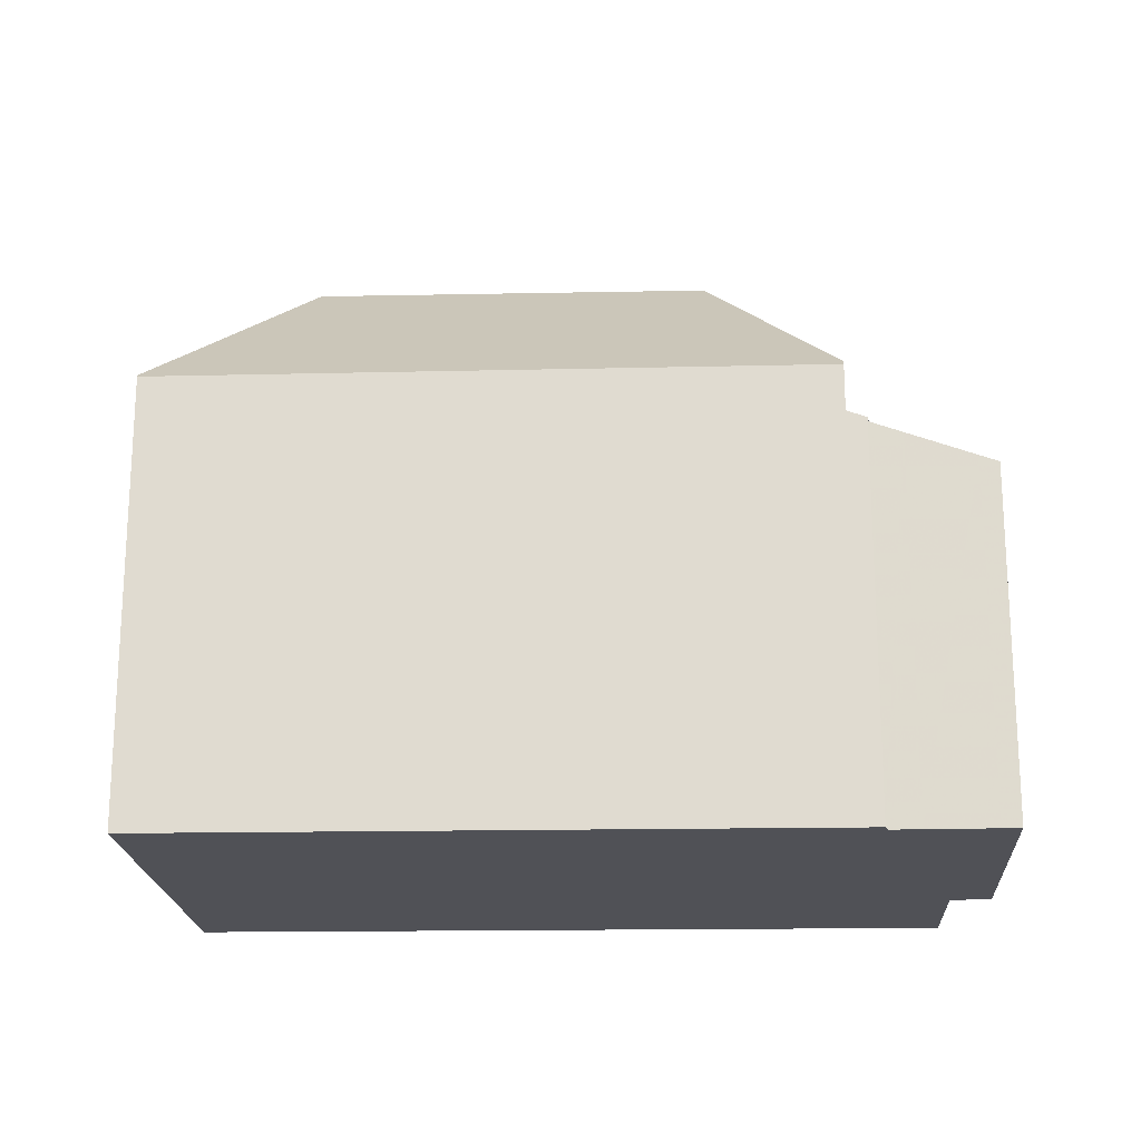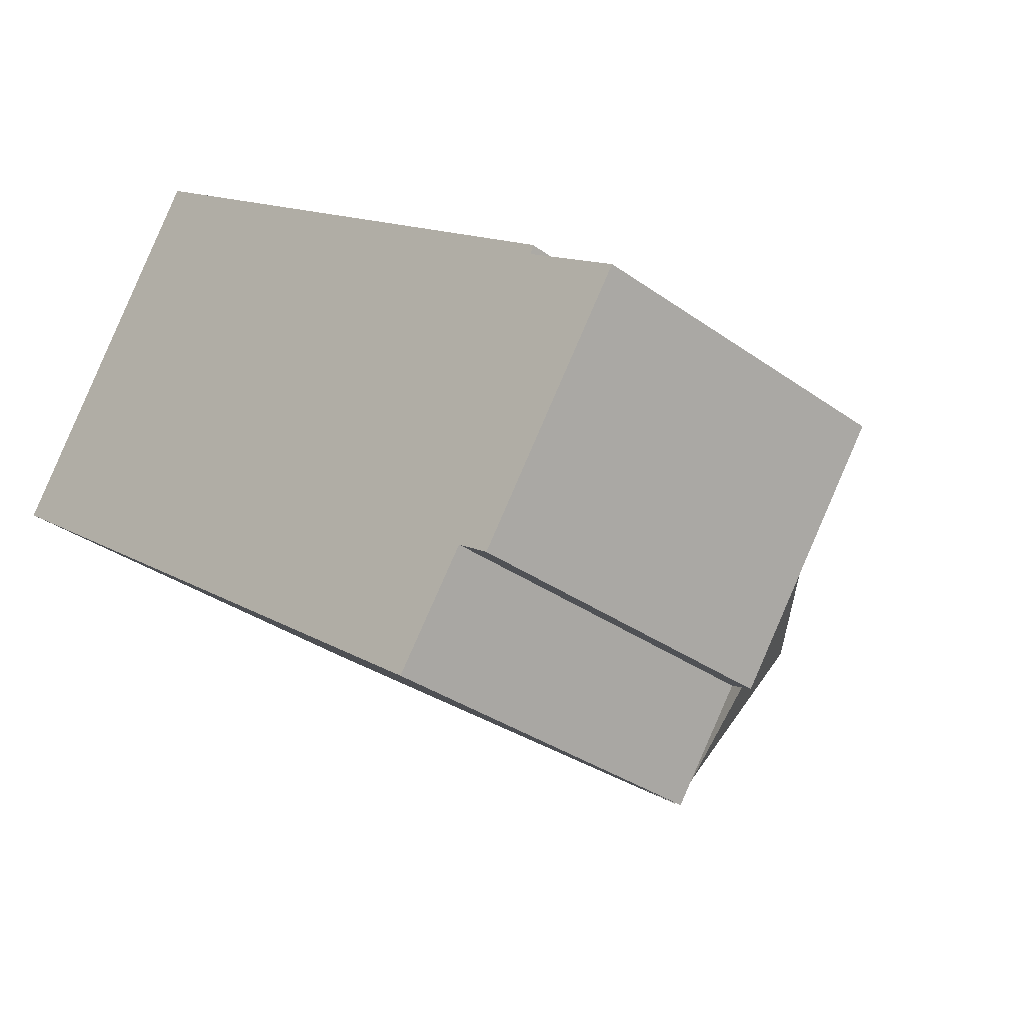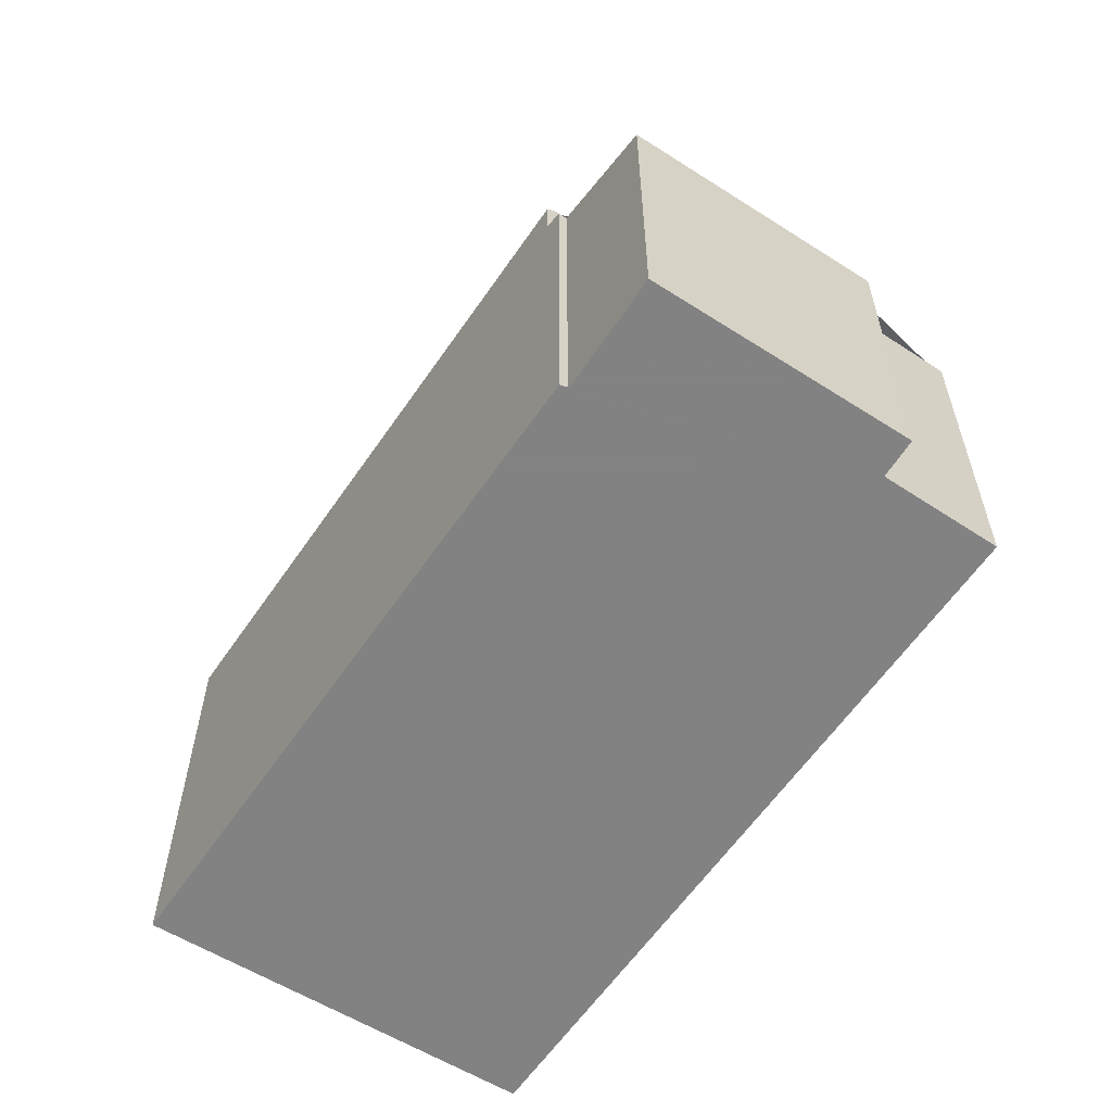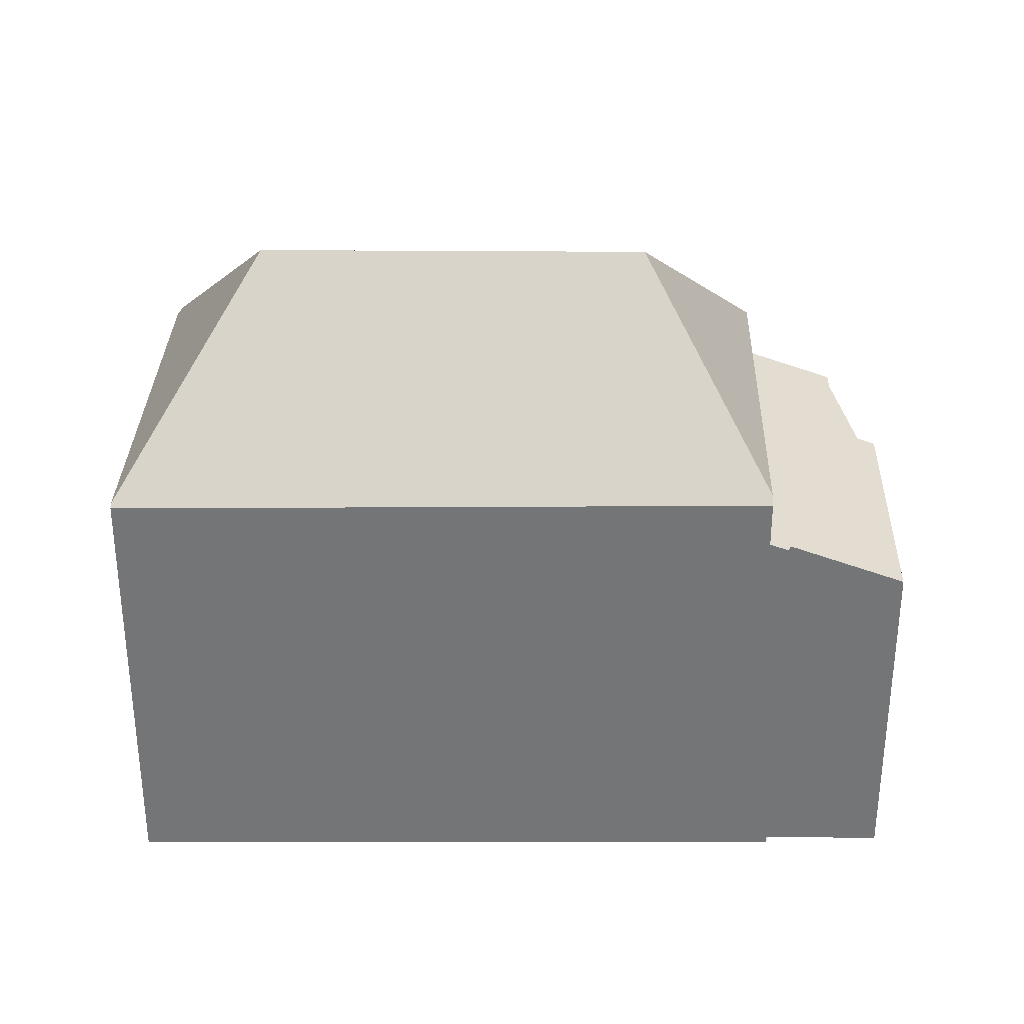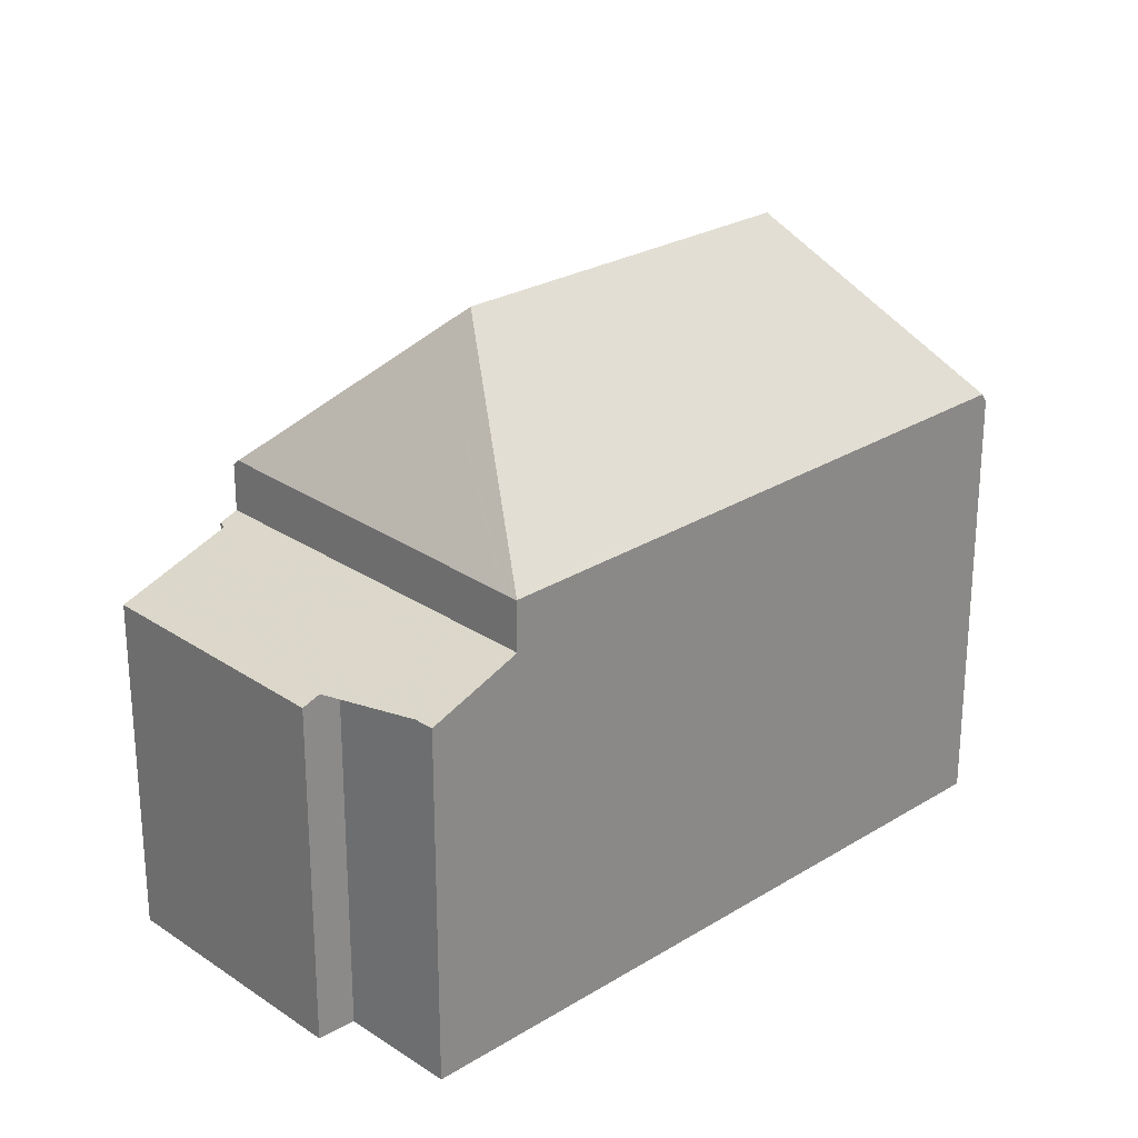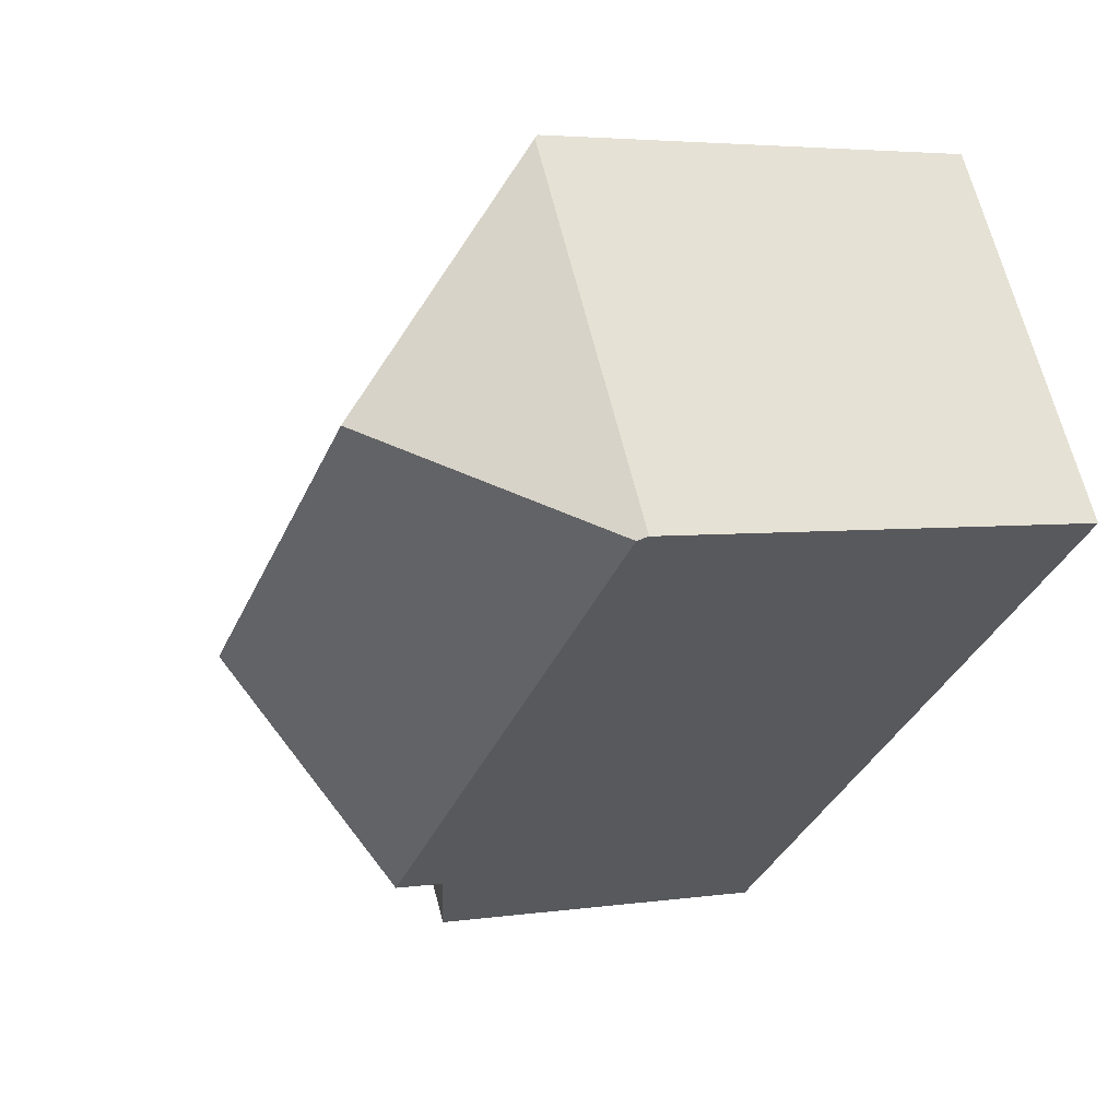
<metadata>
{"format":"obj","ext":"obj","renderer":"f3d","projection":"perspective","resolution":1024,"background":"white","views":[{"elev":-20.5,"azim":-143.0,"up":"+Z"},{"elev":-32.4,"azim":-135.1,"up":"+Y"},{"elev":-60.9,"azim":-89.1,"up":"+Z"},{"elev":33.5,"azim":-144.8,"up":"+Z"},{"elev":25.6,"azim":-9.0,"up":"+Z"},{"elev":3.9,"azim":63.9,"up":"+Y"}]}
</metadata>
<code>
v -605.6 -1114 9.434
v -614.1 -1130 7.694
v -615.6 -1128 7.696
v -616.3 -1128 7.387
v -619.5 -1124 7.417
v -617.4 -1122 8.34
v -617.5 -1122 8.343
v -601 -1121 9.502
v -614.9 -1120 9.49
v -612.5 -1124 13.35
v -605.6 -1119 13.36
v -605.6 -1118 12.69
v -613.1 -1124 12.86
v -608.6 -1121 13.35
v -614.8 -1120 9.516
v -605.6 -1114 9.505
v -617.2 -1122 9.503
v -612.5 -1124 13.35
v -612.4 -1129 9.526
v -605.6 -1119 13.36
v -601.2 -1121 9.692
v -617.2 -1122 8.496
v -612.4 -1129 8.452
v -609.8 -1127 9.563
v -604.7 -1119 12.67
v -605.6 -1118 12.69
v -618 -1123 8.086
v -613.2 -1130 8.074
v -617.1 -1122 9.649
v -612.4 -1129 9.52
v -612.5 -1124 13.35
v -612.4 -1129 9.526
v -605.6 -1114 9.505
v -601.2 -1121 9.692
v -604.7 -1119 12.67
v -605.6 -1119 13.36
v -613.1 -1124 12.86
v -612.5 -1129 9.523
v -612.4 -1129 9.367
v -608.6 -1121 13.35
v -611.5 -1128 9.538
v -617.1 -1122 8.496
v -617.5 -1122 8.342
v -617.1 -1122 9.541
v -609.4 -1116 9.457
v -612.4 -1129 9.61
v -612.4 -1129 9.521
v -601.2 -1121 9.72
v -612.4 -1129 9.426
v -609.7 -1127 9.636
v -611.5 -1128 9.618
v -612.4 -1129 8.453
v -613.3 -1129 8.074
v -614.1 -1130 7.694
v -601.2 -1121 9.72
v -601.1 -1121 9.502
v -612.4 -1129 9.61
v -615.9 -1128 7.534
v -619.2 -1123 7.563
v -612.4 -1129 9.52
v -612.4 -1129 9.521
v -617.1 -1122 9.649
v -612.4 -1129 8.452
v -612.4 -1129 8.453
v -612.5 -1129 9.523
v -617.1 -1122 8.496
v -617.1 -1122 9.649
v -617.1 -1122 9.541
v -617.2 -1122 9.503
v -617.2 -1122 8.496
v -601.1 -1121 9.53
v -601.1 -1121 9.53
v -605.6 -1114 9.533
v -605.6 -1114 9.533
v -605.6 -1114 9.434
v -616 -1124 9.62
v -616 -1124 8.486
v -616.9 -1124 8.083
v -615 -1123 11.32
v -609.7 -1119 11.27
v -605.6 -1116 11.22
v -605.6 -1116 11.22
v -604.5 -1115 9.533
v -615 -1123 11.32
v -616 -1124 8.486
v -616 -1124 9.62
v -618.1 -1125 7.553
v -618.4 -1125 7.407
v -604.5 -1115 9.505
v -612.4 -1128 9.93
v -601.6 -1121 10.04
v -601.3 -1121 9.53
v -601.6 -1121 10.04
v -612.6 -1129 9.527
v -613.5 -1129 8.075
v -612.6 -1129 8.455
v -612.5 -1128 9.674
v -612.6 -1129 8.455
v -612.6 -1129 9.527
v -614.3 -1130 7.694
v -609.2 -1126 9.962
v -611.2 -1128 9.942
v -612.4 -1128 9.93
v -601.2 -1121 9.502
v -605.6 -1114 9.505
v -605.6 -1114 9.434
v -605.6 -1114 0
v -605.6 -1114 0
v -614.1 -1130 7.694
v -614.1 -1130 7.694
v -614.1 -1130 0
v -614.1 -1130 0
v -615.9 -1128 7.534
v -615.6 -1128 7.696
v -615.6 -1128 0
v -615.9 -1128 0
v -618.4 -1125 7.407
v -616.3 -1128 7.387
v -616.3 -1128 0
v -618.4 -1125 -8.882e-16
v -619.2 -1123 7.563
v -619.5 -1124 7.417
v -619.5 -1124 0
v -619.2 -1123 8.882e-16
v -617.5 -1122 8.342
v -617.4 -1122 8.34
v -617.4 -1122 0
v -617.5 -1122 0
v -617.2 -1122 8.496
v -617.5 -1122 8.343
v -617.5 -1122 1.776e-15
v -617.2 -1122 0
v -601.1 -1121 9.53
v -601 -1121 9.502
v -601 -1121 0
v -601.1 -1121 0
v -609.4 -1116 9.457
v -614.9 -1120 9.49
v -614.9 -1120 -1.776e-15
v -609.4 -1116 0
v -604.5 -1115 9.505
v -605.6 -1114 9.505
v -605.6 -1114 0
v -604.5 -1115 0
v -612.4 -1129 9.52
v -612.4 -1129 9.526
v -612.4 -1129 0
v -612.4 -1129 0
v -611.5 -1128 9.538
v -609.8 -1127 9.563
v -609.8 -1127 0
v -611.5 -1128 0
v -617.4 -1122 8.34
v -618 -1123 8.086
v -618 -1123 1.776e-15
v -617.4 -1122 0
v -614.1 -1130 7.694
v -613.2 -1130 8.074
v -613.2 -1130 0
v -614.1 -1130 0
v -609.8 -1127 9.563
v -601.2 -1121 9.692
v -601.2 -1121 0
v -609.8 -1127 0
v -612.4 -1129 9.526
v -611.5 -1128 9.538
v -611.5 -1128 0
v -612.4 -1129 0
v -617.5 -1122 8.343
v -617.5 -1122 8.342
v -617.5 -1122 0
v -617.5 -1122 1.776e-15
v -605.6 -1114 9.434
v -609.4 -1116 9.457
v -609.4 -1116 0
v -605.6 -1114 0
v -614.3 -1130 7.694
v -614.1 -1130 7.694
v -614.1 -1130 0
v -614.3 -1130 8.882e-16
v -601 -1121 9.502
v -601.1 -1121 9.502
v -601.1 -1121 0
v -601 -1121 0
v -616.3 -1128 7.387
v -615.9 -1128 7.534
v -615.9 -1128 0
v -616.3 -1128 0
v -618 -1123 8.086
v -619.2 -1123 7.563
v -619.2 -1123 8.882e-16
v -618 -1123 1.776e-15
v -613.2 -1130 8.074
v -612.4 -1129 8.452
v -612.4 -1129 0
v -613.2 -1130 0
v -614.9 -1120 9.49
v -617.2 -1122 9.503
v -617.2 -1122 -1.776e-15
v -614.9 -1120 -1.776e-15
v -601.2 -1121 9.692
v -601.1 -1121 9.53
v -601.1 -1121 0
v -601.2 -1121 0
v -605.6 -1114 9.434
v -605.6 -1114 9.434
v -605.6 -1114 0
v -605.6 -1114 0
v -619.5 -1124 7.417
v -618.4 -1125 7.407
v -618.4 -1125 -8.882e-16
v -619.5 -1124 0
v -601.2 -1121 9.502
v -604.5 -1115 9.505
v -604.5 -1115 0
v -601.2 -1121 0
v -615.6 -1128 7.696
v -614.3 -1130 7.694
v -614.3 -1130 8.882e-16
v -615.6 -1128 0
v -601.1 -1121 9.502
v -601.2 -1121 9.502
v -601.2 -1121 0
v -601.1 -1121 0
v -614.1 -1130 0
v -615.6 -1128 0
v -616.3 -1128 0
v -619.5 -1124 0
v -617.4 -1122 0
v -617.5 -1122 0
v -605.6 -1114 0
v -601 -1121 0
f 53 28 2 54
f 14 10 13
f 92 83 89 104
f 25 20 26
f 44 17 22 42
f 75 1 33 73
f 101 35 91
f 90 31 40 102
f 61 46 19 60
f 49 39 30 47
f 102 40 36 35 101
f 52 23 39 49
f 15 9 45
f 103 46 61 65 97
f 47 38 49
f 50 24 41 51
f 76 62 84
f 86 29 44 42 85
f 87 59 27 78
f 72 56 8 71
f 55 34 24 50
f 51 41 32 57
f 88 5 59 87
f 63 28 53 64
f 78 27 6 43 66 77
f 80 12 11 14 13 79
f 69 9 15 68
f 66 43 7 70
f 71 21 48 72
f 93 25 26 82 83 92
f 81 12 80
f 96 64 53 95
f 79 67 68 15 80
f 82 74 83
f 80 15 45 75 73 81
f 97 65 94
f 98 52 49 38 99
f 95 53 54 100
f 87 58 4 88
f 83 74 16 89
f 92 72 48 93
f 95 78 77 96
f 94 76 84 37 97
f 99 86 85 98
f 100 3 58 87 78 95
f 101 50 51 102
f 97 37 18 103
f 104 56 72 92
f 91 55 50 101
f 102 51 57 90
f 106 107 108 105
f 110 111 112 109
f 114 115 116 113
f 118 119 120 117
f 122 123 124 121
f 126 127 128 125
f 130 131 132 129
f 134 135 136 133
f 138 139 140 137
f 142 143 144 141
f 146 147 148 145
f 150 151 152 149
f 154 155 156 153
f 158 159 160 157
f 162 163 164 161
f 166 167 168 165
f 170 171 172 169
f 174 175 176 173
f 178 179 180 177
f 182 183 184 181
f 186 187 188 185
f 190 191 192 189
f 194 195 196 193
f 198 199 200 197
f 202 203 204 201
f 206 207 208 205
f 210 211 212 209
f 214 215 216 213
f 218 219 220 217
f 222 223 224 221
f 226 227 228 229 230 231 232 225

</code>
